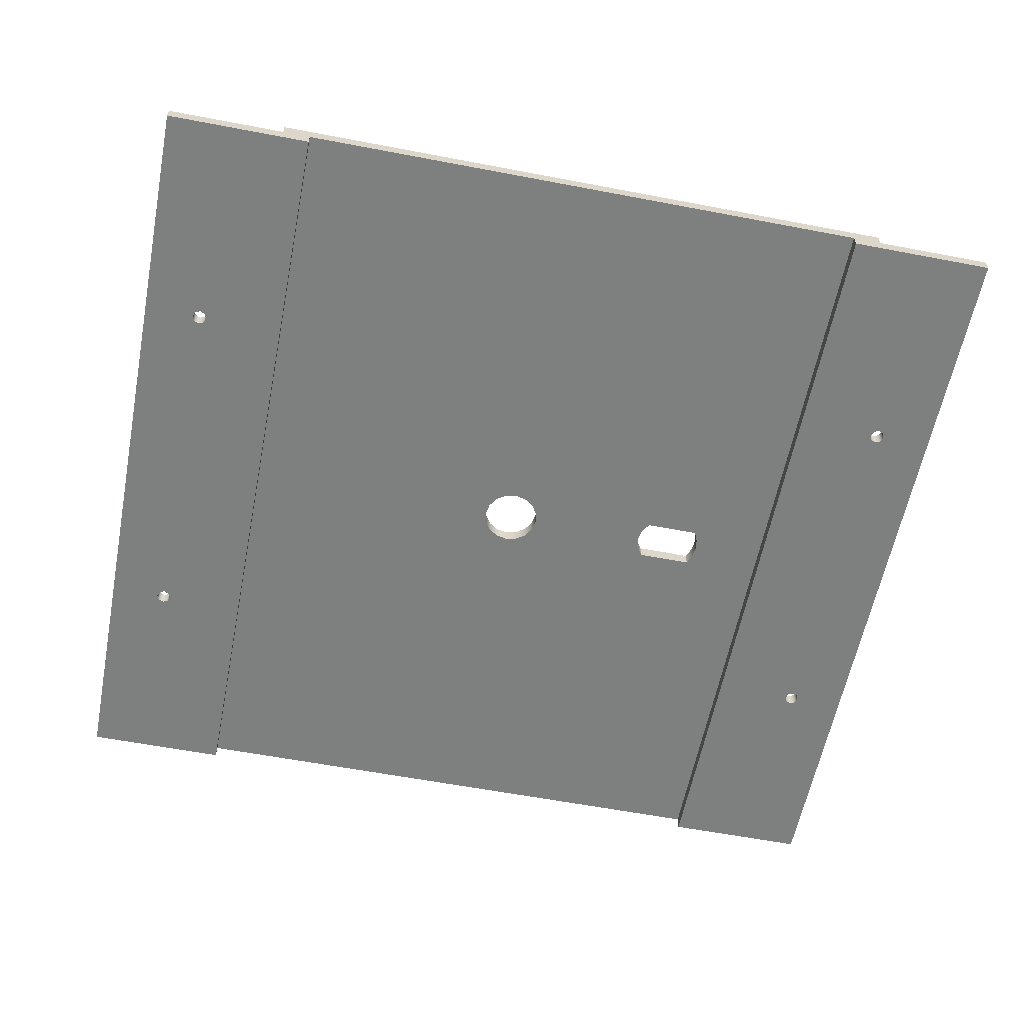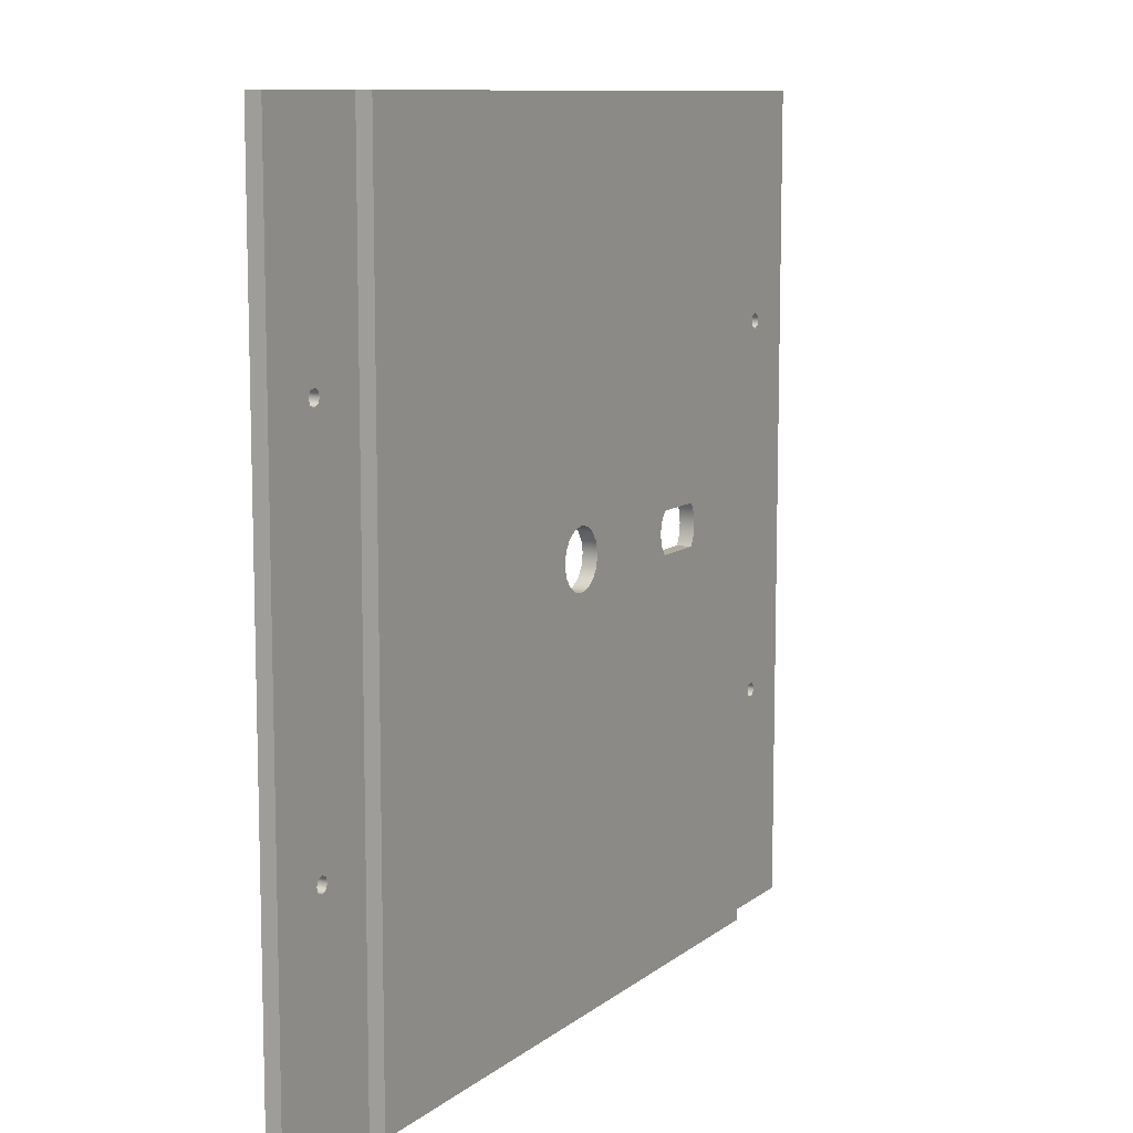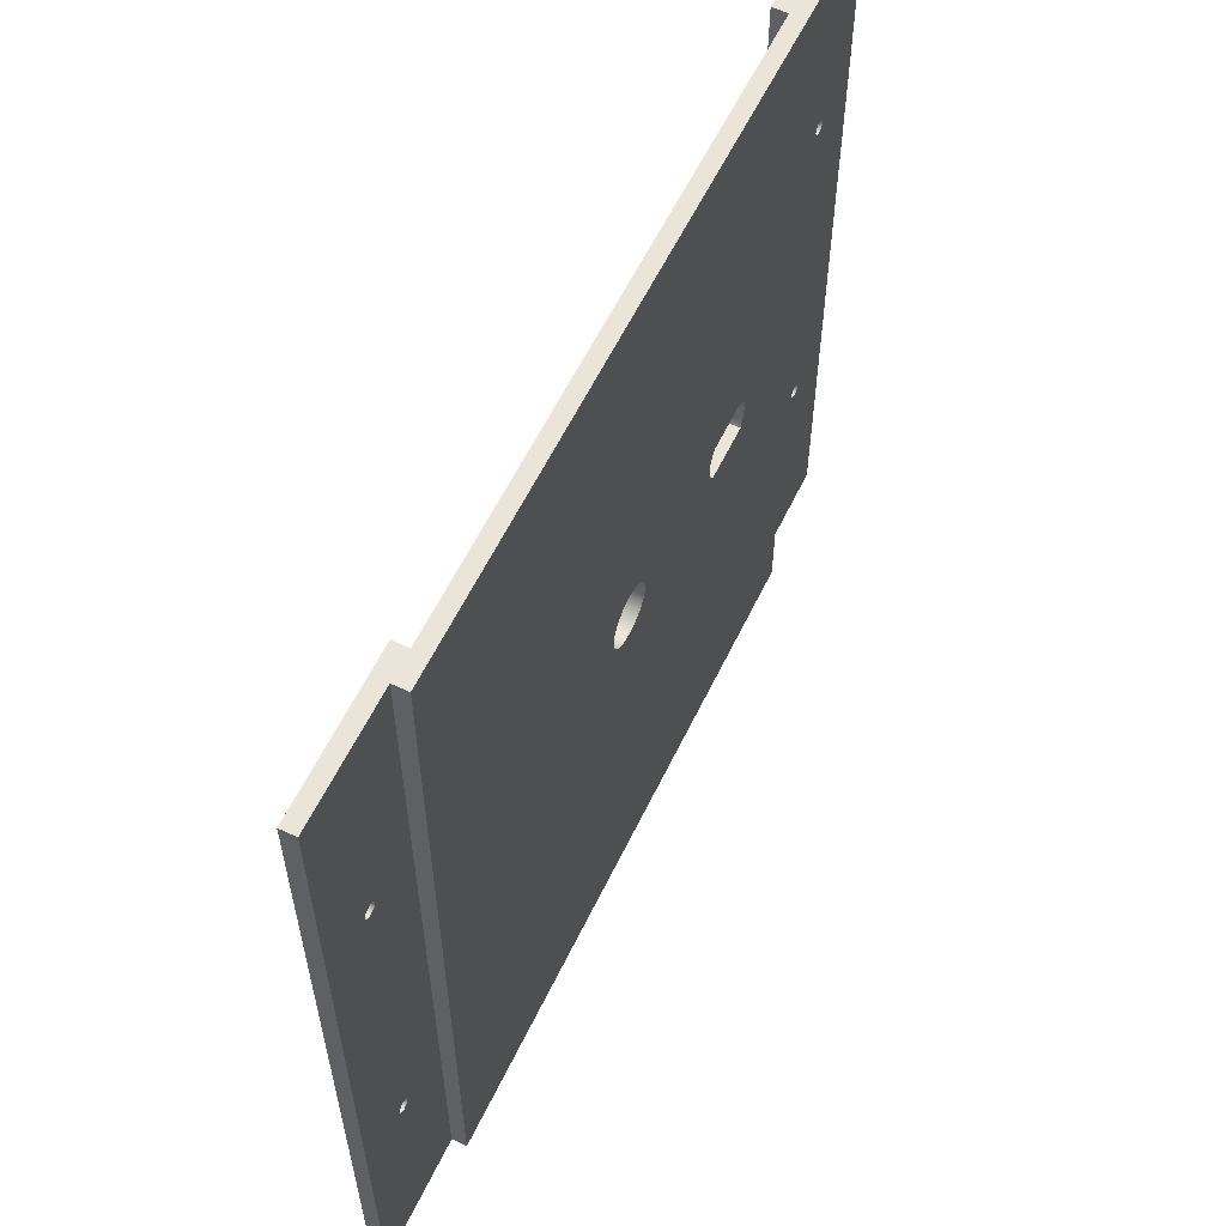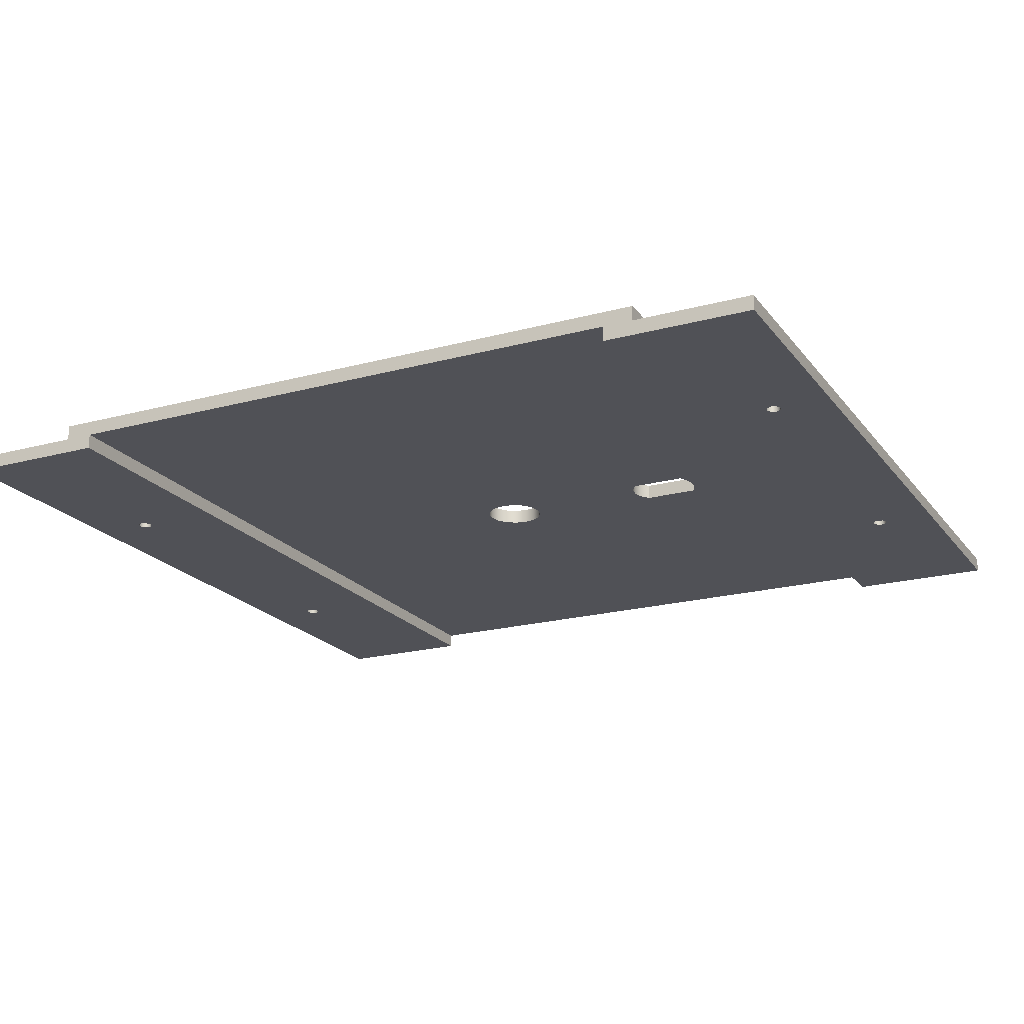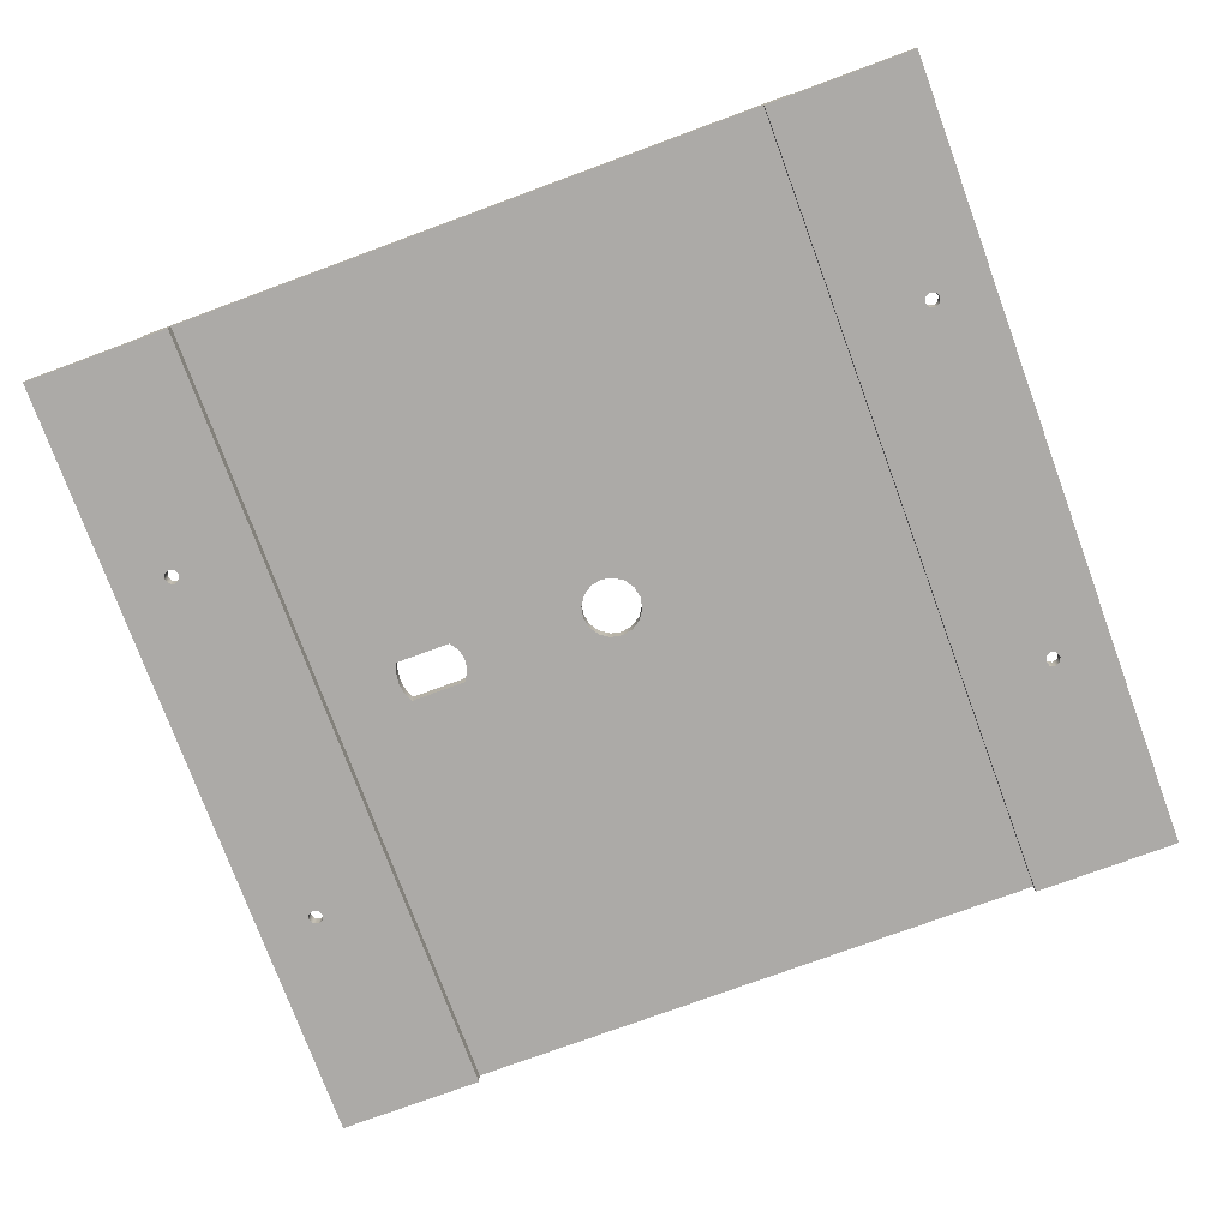
<metadata>
{"format":"obj","ext":"obj","renderer":"f3d","projection":"perspective","resolution":1024,"background":"white","views":[{"elev":-59.6,"azim":-11.1,"up":"+Z"},{"elev":10.0,"azim":-61.3,"up":"+Y"},{"elev":59.4,"azim":-64.3,"up":"+Y"},{"elev":-20.4,"azim":26.3,"up":"+Z"},{"elev":-76.1,"azim":-159.8,"up":"+Z"}]}
</metadata>
<code>
v -69.57 23.3 1.5
v -67.7 23.3 1.5
v -67.7 23.3 1
v -69.57 23.3 1
v -67.7 23.3 1.5
v -67.55 23.64 1.5
v -67.5 24 1.5
v -67.55 24.36 1.5
v -67.7 24.7 1.5
v -67.7 24.7 1
v -67.55 24.36 1
v -67.5 24 1
v -67.55 23.64 1
v -67.7 23.3 1
v -67.7 24.7 1.5
v -69.57 24.7 1.5
v -69.57 24.7 1
v -67.7 24.7 1
v -69.57 24.7 1.5
v -69.78 24.38 1.5
v -69.86 24 1.5
v -69.78 23.62 1.5
v -69.57 23.3 1.5
v -69.57 23.3 1
v -69.78 23.62 1
v -69.86 24 1
v -69.78 24.38 1
v -69.57 24.7 1
v -62.25 17.5 0.5
v -62.18 17.68 0.5
v -62 17.75 0.5
v -61.82 17.68 0.5
v -61.75 17.5 0.5
v -61.82 17.32 0.5
v -62 17.25 0.5
v -62.18 17.32 0.5
v -62.25 17.5 1
v -62.18 17.32 1
v -62 17.25 1
v -61.82 17.32 1
v -61.75 17.5 1
v -61.82 17.68 1
v -62 17.75 1
v -62.18 17.68 1
v -62.25 17.5 0.5
v -62.25 17.5 1
v -62.25 30 0.5
v -62.18 30.18 0.5
v -62 30.25 0.5
v -61.82 30.18 0.5
v -61.75 30 0.5
v -61.82 29.82 0.5
v -62 29.75 0.5
v -62.18 29.82 0.5
v -62.25 30 1
v -62.18 29.82 1
v -62 29.75 1
v -61.82 29.82 1
v -61.75 30 1
v -61.82 30.18 1
v -62 30.25 1
v -62.18 30.18 1
v -62.25 30 0.5
v -62.25 30 1
v -88.25 30 0.5
v -88.18 30.18 0.5
v -88 30.25 0.5
v -87.82 30.18 0.5
v -87.75 30 0.5
v -87.82 29.82 0.5
v -88 29.75 0.5
v -88.18 29.82 0.5
v -88.25 30 1
v -88.18 29.82 1
v -88 29.75 1
v -87.82 29.82 1
v -87.75 30 1
v -87.82 30.18 1
v -88 30.25 1
v -88.18 30.18 1
v -88.25 30 0.5
v -88.25 30 1
v -88.25 17.5 0.5
v -88.18 17.68 0.5
v -88 17.75 0.5
v -87.82 17.68 0.5
v -87.75 17.5 0.5
v -87.82 17.32 0.5
v -88 17.25 0.5
v -88.18 17.32 0.5
v -88.25 17.5 1
v -88.18 17.32 1
v -88 17.25 1
v -87.82 17.32 1
v -87.75 17.5 1
v -87.82 17.68 1
v -88 17.75 1
v -88.18 17.68 1
v -88.25 17.5 0.5
v -88.25 17.5 1
v -76 24 1.5
v -75.92 23.62 1.5
v -75.71 23.29 1.5
v -75.38 23.08 1.5
v -75 23 1.5
v -74.62 23.08 1.5
v -74.29 23.29 1.5
v -74.08 23.62 1.5
v -74 24 1.5
v -74.08 24.38 1.5
v -74.29 24.71 1.5
v -74.62 24.92 1.5
v -75 25 1.5
v -75.38 24.92 1.5
v -75.71 24.71 1.5
v -75.92 24.38 1.5
v -76 24 1
v -75.92 24.38 1
v -75.71 24.71 1
v -75.38 24.92 1
v -75 25 1
v -74.62 24.92 1
v -74.29 24.71 1
v -74.08 24.38 1
v -74 24 1
v -74.08 23.62 1
v -74.29 23.29 1
v -74.62 23.08 1
v -75 23 1
v -75.38 23.08 1
v -75.71 23.29 1
v -75.92 23.62 1
v -76 24 1.5
v -76 24 1
v -88.25 30 1
v -88.18 30.18 1
v -88 30.25 1
v -87.82 30.18 1
v -87.75 30 1
v -87.82 29.82 1
v -88 29.75 1
v -88.18 29.82 1
v -88.25 17.5 1
v -88.18 17.68 1
v -88 17.75 1
v -87.82 17.68 1
v -87.75 17.5 1
v -87.82 17.32 1
v -88 17.25 1
v -88.18 17.32 1
v -85.96 10 1
v -85.96 37.5 1
v -90 37.5 1
v -90 10 1
v -90 37.5 0.5
v -90 10 0.5
v -90 10 1
v -90 37.5 1
v -85 10 0.5
v -85 37.5 0.5
v -85 37.5 1
v -85 10 1
v -88.25 30 0.5
v -88.18 29.82 0.5
v -88 29.75 0.5
v -87.82 29.82 0.5
v -87.75 30 0.5
v -87.82 30.18 0.5
v -88 30.25 0.5
v -88.18 30.18 0.5
v -88.25 17.5 0.5
v -88.18 17.32 0.5
v -88 17.25 0.5
v -87.82 17.32 0.5
v -87.75 17.5 0.5
v -87.82 17.68 0.5
v -88 17.75 0.5
v -88.18 17.68 0.5
v -85 10 0.5
v -90 10 0.5
v -90 37.5 0.5
v -85 37.5 0.5
v -69.57 23.3 1
v -67.7 23.3 1
v -67.55 23.64 1
v -67.5 24 1
v -67.55 24.36 1
v -67.7 24.7 1
v -69.57 24.7 1
v -69.78 24.38 1
v -69.86 24 1
v -69.78 23.62 1
v -76 24 1
v -75.92 23.62 1
v -75.71 23.29 1
v -75.38 23.08 1
v -75 23 1
v -74.62 23.08 1
v -74.29 23.29 1
v -74.08 23.62 1
v -74 24 1
v -74.08 24.38 1
v -74.29 24.71 1
v -74.62 24.92 1
v -75 25 1
v -75.38 24.92 1
v -75.71 24.71 1
v -75.92 24.38 1
v -85 10 1
v -85 37.5 1
v -65 37.5 1
v -65 10 1
v -85.96 37.5 1
v -85.96 10 1
v -85.96 10 1.5
v -85.96 37.5 1.5
v -64 10 1
v -64 37.5 1
v -64 37.5 1.5
v -64 10 1.5
v -67.7 23.3 1.5
v -69.57 23.3 1.5
v -69.78 23.62 1.5
v -69.86 24 1.5
v -69.78 24.38 1.5
v -69.57 24.7 1.5
v -67.7 24.7 1.5
v -67.55 24.36 1.5
v -67.5 24 1.5
v -67.55 23.64 1.5
v -76 24 1.5
v -75.92 24.38 1.5
v -75.71 24.71 1.5
v -75.38 24.92 1.5
v -75 25 1.5
v -74.62 24.92 1.5
v -74.29 24.71 1.5
v -74.08 24.38 1.5
v -74 24 1.5
v -74.08 23.62 1.5
v -74.29 23.29 1.5
v -74.62 23.08 1.5
v -75 23 1.5
v -75.38 23.08 1.5
v -75.71 23.29 1.5
v -75.92 23.62 1.5
v -85.96 10 1.5
v -64 10 1.5
v -64 37.5 1.5
v -85.96 37.5 1.5
v -65 10 0.5
v -60 10 0.5
v -60 10 1
v -64 10 1
v -64 10 1.5
v -85.96 10 1.5
v -85.96 10 1
v -90 10 1
v -90 10 0.5
v -85 10 0.5
v -85 10 1
v -65 10 1
v -65 37.5 0.5
v -65 10 0.5
v -65 10 1
v -65 37.5 1
v -60 37.5 0.5
v -65 37.5 0.5
v -65 37.5 1
v -85 37.5 1
v -85 37.5 0.5
v -90 37.5 0.5
v -90 37.5 1
v -85.96 37.5 1
v -85.96 37.5 1.5
v -64 37.5 1.5
v -64 37.5 1
v -60 37.5 1
v -60 10 0.5
v -60 37.5 0.5
v -60 37.5 1
v -60 10 1
v -62.25 17.5 1
v -62.18 17.68 1
v -62 17.75 1
v -61.82 17.68 1
v -61.75 17.5 1
v -61.82 17.32 1
v -62 17.25 1
v -62.18 17.32 1
v -62.25 30 1
v -62.18 30.18 1
v -62 30.25 1
v -61.82 30.18 1
v -61.75 30 1
v -61.82 29.82 1
v -62 29.75 1
v -62.18 29.82 1
v -64 37.5 1
v -64 10 1
v -60 10 1
v -60 37.5 1
v -62.25 17.5 0.5
v -62.18 17.32 0.5
v -62 17.25 0.5
v -61.82 17.32 0.5
v -61.75 17.5 0.5
v -61.82 17.68 0.5
v -62 17.75 0.5
v -62.18 17.68 0.5
v -62.25 30 0.5
v -62.18 29.82 0.5
v -62 29.75 0.5
v -61.82 29.82 0.5
v -61.75 30 0.5
v -61.82 30.18 0.5
v -62 30.25 0.5
v -62.18 30.18 0.5
v -60 37.5 0.5
v -60 10 0.5
v -65 10 0.5
v -65 37.5 0.5
g 394d25d4-e2f6-11ea-8a97-54bf646e7e1f
f 1 2 4
f 4 2 3
g 394fe4f8-e2f6-11ea-b45b-54bf646e7e1f
f 14 5 13
f 13 5 6
f 13 6 12
f 12 6 7
f 12 7 11
f 11 7 8
f 11 8 10
f 10 8 9
g 3952a408-e2f6-11ea-8f5a-54bf646e7e1f
f 15 16 18
f 18 16 17
g 39556334-e2f6-11ea-9df9-54bf646e7e1f
f 28 19 27
f 27 19 20
f 27 20 26
f 26 20 21
f 26 21 25
f 25 21 22
f 25 22 24
f 24 22 23
g 38994052-e2f6-11ea-a264-54bf646e7e1f
f 30 44 29
f 29 44 46
f 45 37 36
f 36 37 38
f 36 38 35
f 35 38 39
f 35 39 34
f 34 39 40
f 34 40 33
f 33 40 41
f 33 41 32
f 32 41 42
f 32 42 31
f 31 42 43
f 31 43 30
f 30 43 44
g 389bd82c-e2f6-11ea-be28-54bf646e7e1f
f 48 62 47
f 47 62 64
f 63 55 54
f 54 55 56
f 54 56 53
f 53 56 57
f 53 57 52
f 52 57 58
f 52 58 51
f 51 58 59
f 51 59 50
f 50 59 60
f 50 60 49
f 49 60 61
f 49 61 48
f 48 61 62
g 389e7042-e2f6-11ea-bb65-54bf646e7e1f
f 66 80 65
f 65 80 82
f 81 73 72
f 72 73 74
f 72 74 71
f 71 74 75
f 71 75 70
f 70 75 76
f 70 76 69
f 69 76 77
f 69 77 68
f 68 77 78
f 68 78 67
f 67 78 79
f 67 79 66
f 66 79 80
g 38a1083a-e2f6-11ea-9988-54bf646e7e1f
f 84 98 83
f 83 98 100
f 99 91 90
f 90 91 92
f 90 92 89
f 89 92 93
f 89 93 88
f 88 93 94
f 88 94 87
f 87 94 95
f 87 95 86
f 86 95 96
f 86 96 85
f 85 96 97
f 85 97 84
f 84 97 98
g 37ff98f4-e2f6-11ea-ba06-54bf646e7e1f
f 102 132 101
f 101 132 134
f 133 117 116
f 116 117 118
f 116 118 115
f 115 118 119
f 115 119 114
f 114 119 120
f 114 120 113
f 113 120 121
f 113 121 112
f 112 121 122
f 112 122 111
f 111 122 123
f 111 123 110
f 110 123 124
f 110 124 109
f 109 124 125
f 109 125 108
f 108 125 126
f 108 126 107
f 107 126 127
f 107 127 106
f 106 127 128
f 106 128 105
f 105 128 129
f 105 129 104
f 104 129 130
f 104 130 103
f 103 130 131
f 103 131 102
f 102 131 132
g 36ac8e0a-e2f6-11ea-af55-54bf646e7e1f
f 136 153 135
f 135 153 154
f 135 154 143
f 143 154 150
f 150 154 149
f 149 154 151
f 149 151 148
f 148 151 147
f 147 151 139
f 147 139 140
f 136 137 153
f 153 137 152
f 152 137 138
f 152 138 139
f 147 140 146
f 146 140 141
f 146 141 145
f 145 141 144
f 144 141 142
f 144 142 143
f 143 142 135
f 151 152 139
g 36a51424-e2f6-11ea-8d6f-54bf646e7e1f
f 155 156 158
f 158 156 157
g 36a784fa-e2f6-11ea-818a-54bf646e7e1f
f 159 160 162
f 162 160 161
g 36aded98-e2f6-11ea-8b2c-54bf646e7e1f
f 164 171 163
f 163 171 180
f 163 180 181
f 171 164 178
f 178 164 165
f 178 165 177
f 177 165 176
f 176 165 166
f 176 166 175
f 175 166 167
f 175 167 179
f 179 167 182
f 182 167 168
f 182 168 181
f 181 168 169
f 181 169 170
f 170 163 181
f 171 172 180
f 180 172 173
f 180 173 174
f 180 174 179
f 179 174 175
g 3756d710-e2f6-11ea-9ae8-54bf646e7e1f
f 184 212 183
f 183 212 198
f 183 198 199
f 184 185 212
f 212 185 186
f 212 186 211
f 211 186 187
f 211 187 188
f 188 189 211
f 211 189 204
f 211 204 205
f 190 202 189
f 189 202 203
f 189 203 204
f 202 190 201
f 201 190 191
f 201 191 192
f 201 192 200
f 200 192 183
f 200 183 199
f 194 209 193
f 193 209 210
f 193 210 208
f 208 210 207
f 207 210 206
f 206 210 205
f 205 210 211
f 194 195 209
f 209 195 196
f 209 196 197
f 209 197 212
f 212 197 198
g 375947cc-e2f6-11ea-8eef-54bf646e7e1f
f 213 214 216
f 216 214 215
g 375bb908-e2f6-11ea-b39e-54bf646e7e1f
f 217 218 220
f 220 218 219
g 375e29fe-e2f6-11ea-a4ff-54bf646e7e1f
f 230 221 248
f 248 221 222
f 248 222 242
f 242 222 241
f 241 222 240
f 240 222 223
f 240 223 239
f 239 223 224
f 239 224 225
f 239 225 238
f 238 225 226
f 238 226 237
f 237 226 236
f 236 226 249
f 236 249 235
f 235 249 250
f 235 250 234
f 234 250 233
f 233 250 232
f 232 250 231
f 231 250 247
f 231 247 246
f 246 247 245
f 245 247 244
f 244 247 243
f 243 247 248
f 243 248 242
f 226 227 249
f 249 227 228
f 249 228 229
f 249 229 248
f 248 229 230
g 36aae05c-e2f6-11ea-b0cb-54bf646e7e1f
f 262 251 254
f 254 251 252
f 254 252 253
f 254 255 262
f 262 255 256
f 262 256 261
f 261 256 257
f 261 257 260
f 260 257 259
f 259 257 258
g 36b25a5e-e2f6-11ea-94fa-54bf646e7e1f
f 263 264 266
f 266 264 265
g 36a64c82-e2f6-11ea-9e7a-54bf646e7e1f
f 278 267 277
f 277 267 268
f 277 268 269
f 270 275 269
f 269 275 276
f 269 276 277
f 275 270 274
f 274 270 271
f 274 271 272
f 272 273 274
g 36b84dd0-e2f6-11ea-b8a4-54bf646e7e1f
f 279 280 282
f 282 280 281
g 36ba70ca-e2f6-11ea-bc62-54bf646e7e1f
f 284 298 283
f 283 298 291
f 283 291 300
f 300 291 299
f 299 291 292
f 299 292 293
f 298 284 297
f 297 284 285
f 297 285 286
f 297 286 296
f 296 286 287
f 296 287 295
f 295 287 301
f 295 301 302
f 287 288 301
f 301 288 289
f 301 289 300
f 300 289 290
f 300 290 283
f 299 293 302
f 302 293 294
f 302 294 295
g 36bcba92-e2f6-11ea-b42b-54bf646e7e1f
f 304 321 303
f 303 321 311
f 303 311 312
f 321 304 320
f 320 304 305
f 320 305 306
f 306 307 320
f 320 307 315
f 320 315 319
f 319 315 316
f 319 316 317
f 315 307 314
f 314 307 308
f 314 308 313
f 313 308 309
f 313 309 310
f 313 310 312
f 312 310 303
f 317 318 319
f 319 318 322
f 322 318 311
f 322 311 321

</code>
